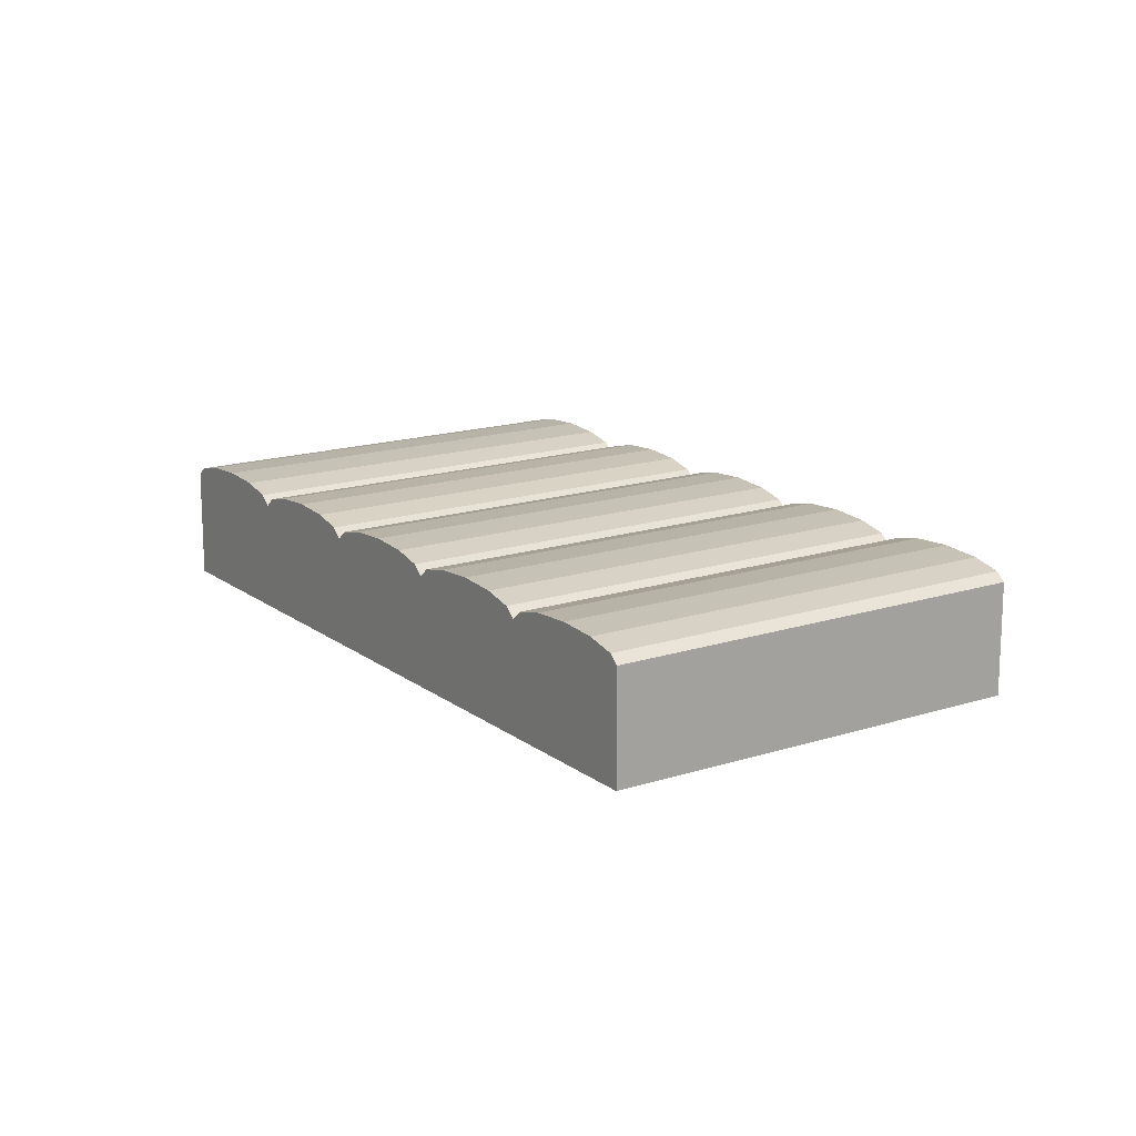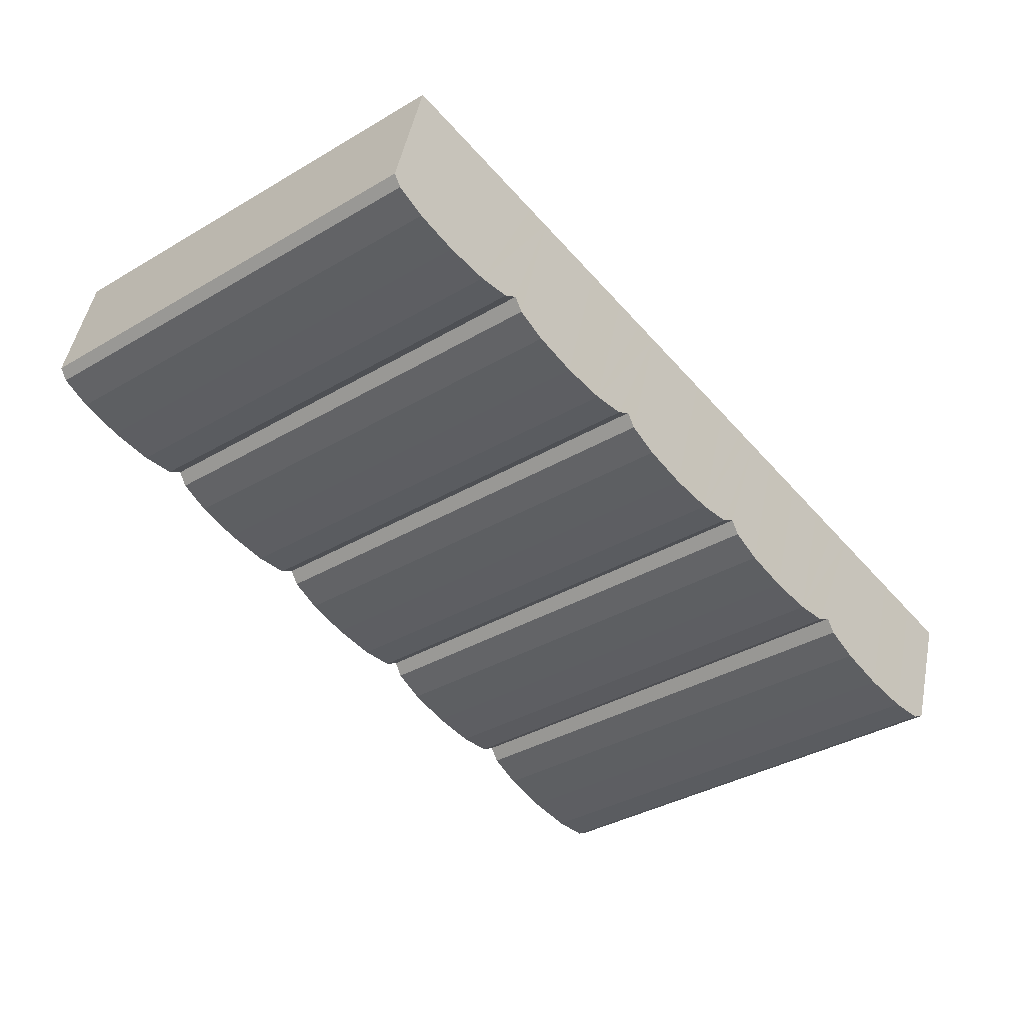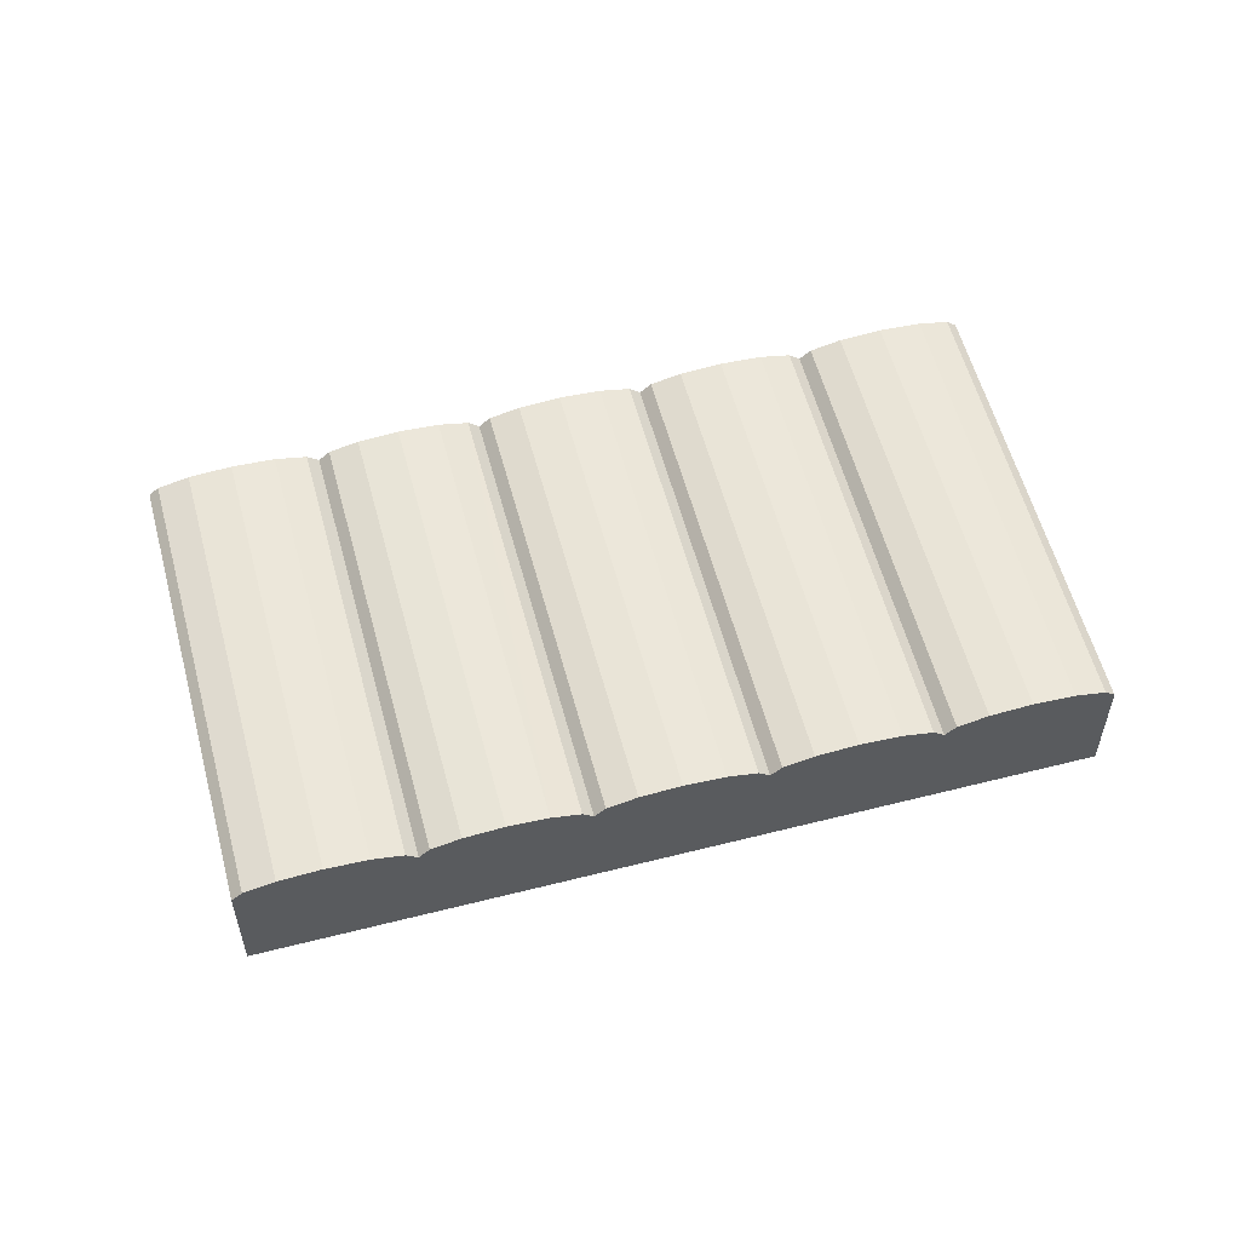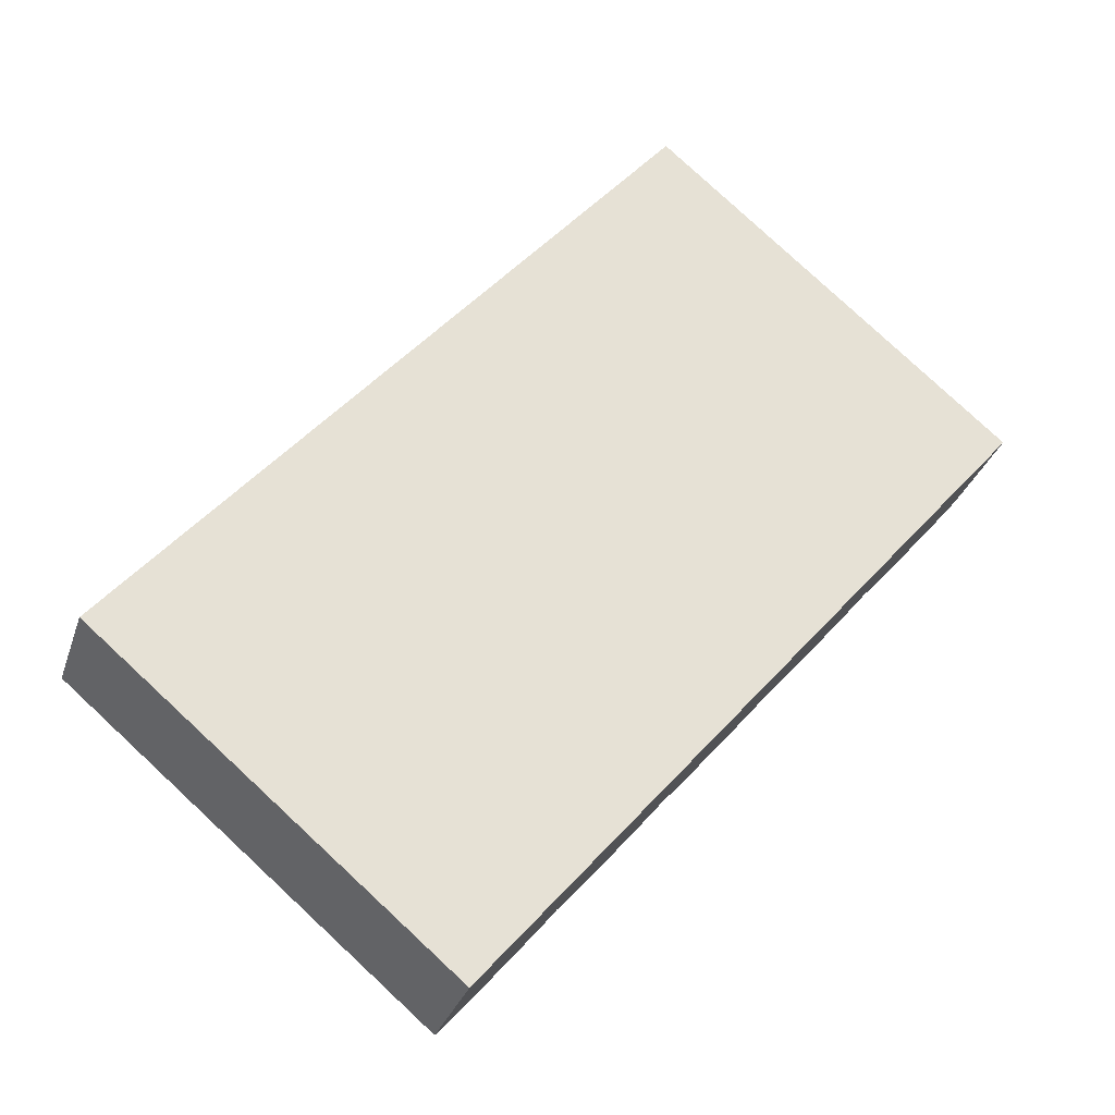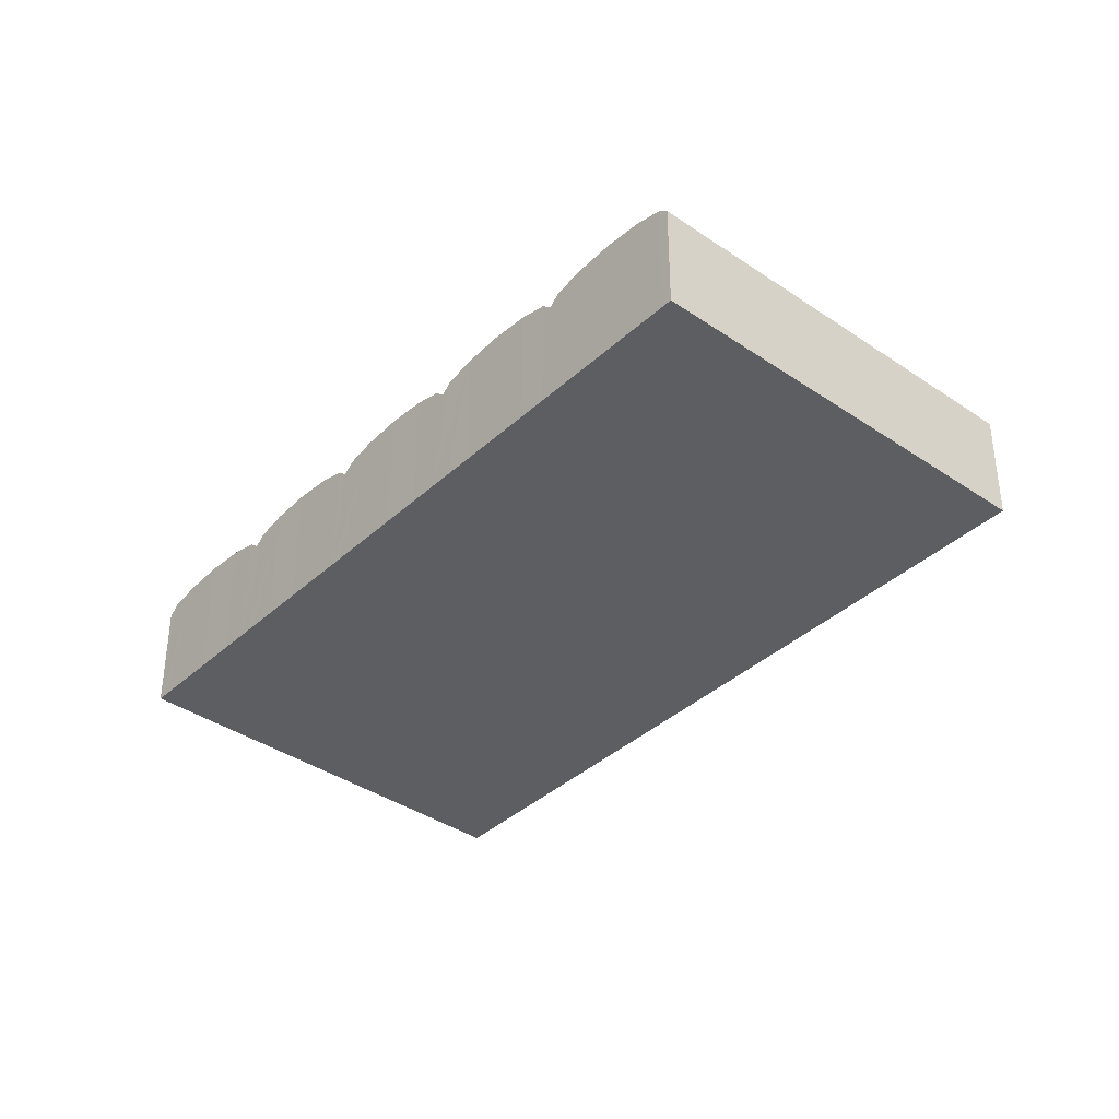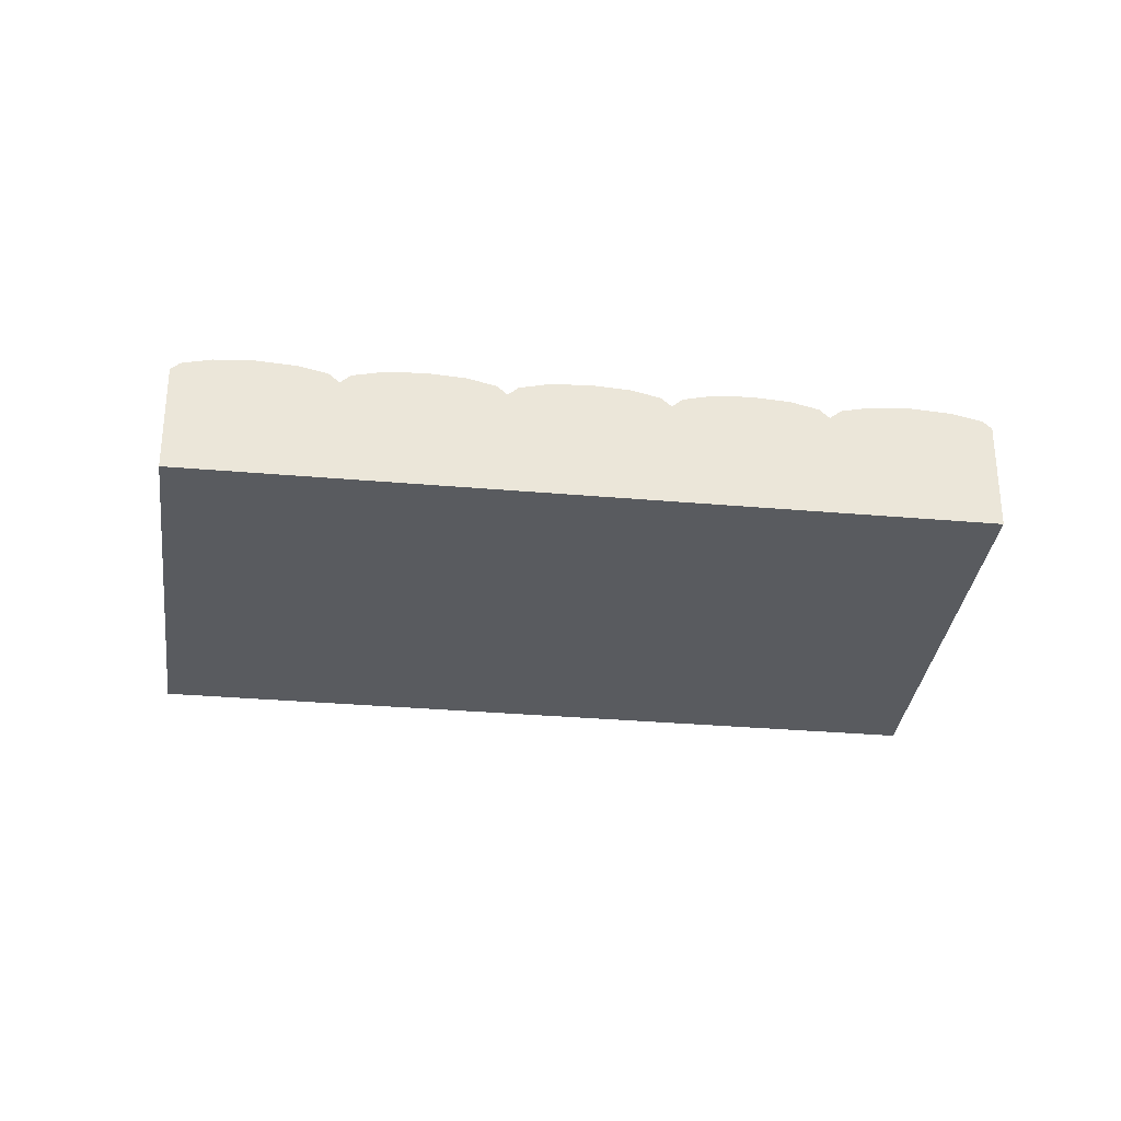
<metadata>
{"format":"obj","ext":"obj","renderer":"f3d","projection":"perspective","resolution":1024,"background":"white","views":[{"elev":16.1,"azim":6.5,"up":"+Y"},{"elev":46.6,"azim":-169.2,"up":"+Z"},{"elev":57.4,"azim":-64.5,"up":"+Y"},{"elev":-30.4,"azim":-16.6,"up":"+Z"},{"elev":-38.1,"azim":-0.6,"up":"+Y"},{"elev":-32.0,"azim":123.3,"up":"+Y"}]}
</metadata>
<code>
v  60.8 9.77 20.22
v  33.44 9.582 39.46
v  35.43 9.77 41.8
v  58.81 9.582 17.88
v  31.99 9.07 37.74
v  57.36 9.07 16.16
v  62.79 9.582 22.56
v  37.41 9.582 44.15
v  64.25 9.07 24.27
v  38.87 9.07 45.86
v  39.5 8.455 46.27
v  39.34 8.455 46.42
v  64.72 8.455 24.82
v  31.45 8.37 37.12
v  56.83 8.37 15.53
v  30.92 9.07 36.49
v  56.29 9.07 14.91
v  29.48 9.582 34.78
v  54.84 9.582 13.2
v  27.5 9.77 32.45
v  52.86 9.77 10.87
v  25.52 9.582 30.11
v  50.88 9.582 8.535
v  24.07 9.07 28.4
v  49.43 9.07 6.827
v  23.54 8.37 27.77
v  48.9 8.37 6.202
v  48.37 9.07 5.583
v  23.01 9.07 27.16
v  21.58 9.582 25.46
v  46.94 9.582 3.89
v  19.61 9.77 23.15
v  44.97 9.77 1.578
v  17.65 9.582 20.83
v  43.01 9.582 -0.734
v  16.22 9.07 19.14
v  41.57 9.07 -2.426
v  15.69 8.37 18.52
v  41.04 8.37 -3.046
v  15.18 9.07 17.91
v  40.53 9.07 -3.652
v  13.78 9.582 16.25
v  39.12 9.582 -5.306
v  11.86 9.77 13.99
v  37.2 9.77 -7.567
v  9.94 9.582 11.73
v  35.28 9.582 -9.827
v  8.537 9.07 10.07
v  33.88 9.07 -11.48
v  8.023 8.37 9.467
v  33.36 8.37 -12.09
v  7.483 9.07 8.83
v  32.82 9.07 -12.72
v  6.007 9.582 7.088
v  31.34 9.582 -14.46
v  3.99 9.77 4.709
v  29.32 9.77 -16.84
v  1.974 9.582 2.329
v  27.31 9.582 -19.22
v  0.498 9.07 0.587
v  25.83 9.07 -20.96
v  25.37 8.481 -21.5
v  21.09 8.477 -17.86
v  0 8.425 5.159e-16
v  25.37 1.316e-15 -21.5
v  21.09 1.093e-15 -17.86
v  0 0 0
v  0.498 -3.594e-17 0.587
v  1.974 -1.426e-16 2.329
v  3.99 -2.883e-16 4.709
v  6.007 -4.34e-16 7.088
v  7.483 -5.407e-16 8.83
v  8.023 -5.797e-16 9.467
v  8.537 -6.168e-16 10.07
v  9.94 -7.183e-16 11.73
v  11.86 -8.568e-16 13.99
v  13.78 -9.953e-16 16.25
v  15.18 -1.097e-15 17.91
v  15.69 -1.134e-15 18.52
v  16.22 -1.172e-15 19.14
v  17.65 -1.276e-15 20.83
v  19.61 -1.417e-15 23.15
v  21.58 -1.559e-15 25.46
v  23.01 -1.663e-15 27.16
v  23.54 -1.701e-15 27.77
v  24.07 -1.739e-15 28.4
v  25.52 -1.844e-15 30.11
v  27.5 -1.987e-15 32.45
v  29.48 -2.13e-15 34.78
v  30.92 -2.234e-15 36.49
v  31.45 -2.273e-15 37.12
v  31.99 -2.311e-15 37.74
v  33.44 -2.416e-15 39.46
v  35.43 -2.56e-15 41.8
v  37.41 -2.703e-15 44.15
v  38.87 -2.808e-15 45.86
v  39.34 -2.842e-15 46.42
v  64.72 -1.52e-15 24.82
v  39.5 -2.833e-15 46.27
v  64.25 -1.486e-15 24.27
v  62.79 -1.381e-15 22.56
v  60.8 -1.238e-15 20.22
v  58.81 -1.095e-15 17.88
v  57.36 -9.896e-16 16.16
v  56.83 -9.512e-16 15.53
v  56.29 -9.129e-16 14.91
v  54.84 -8.083e-16 13.2
v  52.86 -6.655e-16 10.87
v  50.88 -5.226e-16 8.535
v  49.43 -4.18e-16 6.827
v  48.9 -3.798e-16 6.202
v  48.37 -3.419e-16 5.583
v  46.94 -2.382e-16 3.89
v  44.97 -9.662e-17 1.578
v  43.01 4.494e-17 -0.734
v  41.57 1.485e-16 -2.426
v  41.04 1.865e-16 -3.046
v  40.53 2.236e-16 -3.652
v  39.12 3.249e-16 -5.306
v  37.2 4.633e-16 -7.567
v  35.28 6.017e-16 -9.827
v  33.88 7.031e-16 -11.48
v  33.36 7.402e-16 -12.09
v  32.82 7.792e-16 -12.72
v  31.34 8.857e-16 -14.46
v  29.32 1.031e-15 -16.84
v  27.31 1.177e-15 -19.22
v  25.83 1.283e-15 -20.96
g defaultobject
f 1 2 3
f 2 1 4
f 4 5 2
f 5 4 6
f 7 3 8
f 3 7 1
f 9 8 10
f 8 9 7
f 11 10 12
f 10 11 9
f 9 11 13
f 14 6 15
f 6 14 5
f 16 15 17
f 15 16 14
f 18 17 19
f 17 18 16
f 20 19 21
f 19 20 18
f 22 21 23
f 21 22 20
f 24 23 25
f 23 24 22
f 26 25 27
f 25 26 24
f 28 26 27
f 26 28 29
f 30 28 31
f 28 30 29
f 32 31 33
f 31 32 30
f 34 33 35
f 33 34 32
f 36 35 37
f 35 36 34
f 38 37 39
f 37 38 36
f 40 39 41
f 39 40 38
f 42 41 43
f 41 42 40
f 44 43 45
f 43 44 42
f 46 45 47
f 45 46 44
f 48 47 49
f 47 48 46
f 50 49 51
f 49 50 48
f 52 51 53
f 51 52 50
f 54 53 55
f 53 54 52
f 56 55 57
f 55 56 54
f 58 57 59
f 57 58 56
f 60 59 61
f 59 60 58
f 62 60 61
f 60 62 63
f 60 63 64
f 65 63 62
f 63 65 64
f 64 65 66
f 64 66 67
f 67 60 64
f 60 67 58
f 58 67 68
f 58 68 69
f 58 69 56
f 56 69 70
f 56 70 54
f 54 70 71
f 54 71 52
f 52 71 72
f 52 72 50
f 50 72 48
f 48 72 46
f 46 72 73
f 46 73 74
f 46 74 75
f 46 75 44
f 44 75 76
f 44 76 42
f 42 76 77
f 42 77 40
f 40 77 78
f 40 78 38
f 38 78 36
f 36 78 34
f 34 78 79
f 34 79 80
f 34 80 81
f 34 81 32
f 32 81 82
f 32 82 30
f 30 82 83
f 30 83 29
f 29 83 84
f 29 84 26
f 26 84 24
f 24 84 22
f 22 84 85
f 22 85 86
f 22 86 87
f 22 87 20
f 20 87 88
f 20 88 18
f 18 88 89
f 18 89 16
f 16 89 90
f 16 90 14
f 14 90 5
f 5 90 2
f 2 90 91
f 2 91 92
f 2 92 93
f 2 93 3
f 3 93 94
f 3 94 8
f 8 94 95
f 8 95 10
f 10 95 96
f 10 96 12
f 12 96 97
f 97 11 12
f 11 97 13
f 13 97 98
f 98 97 99
f 98 9 13
f 9 98 7
f 7 98 100
f 7 100 101
f 7 101 1
f 1 101 102
f 1 102 4
f 4 102 103
f 4 103 6
f 6 103 104
f 6 104 15
f 15 104 17
f 17 104 19
f 19 104 105
f 19 105 106
f 19 106 107
f 19 107 21
f 21 107 108
f 21 108 23
f 23 108 109
f 23 109 25
f 25 109 110
f 25 110 27
f 27 110 28
f 28 110 31
f 31 110 111
f 31 111 112
f 31 112 113
f 31 113 33
f 33 113 114
f 33 114 35
f 35 114 115
f 35 115 37
f 37 115 116
f 37 116 39
f 39 116 41
f 41 116 43
f 43 116 117
f 43 117 118
f 43 118 119
f 43 119 45
f 45 119 120
f 45 120 47
f 47 120 121
f 47 121 49
f 49 121 122
f 49 122 51
f 51 122 53
f 53 122 55
f 55 122 123
f 55 123 124
f 55 124 125
f 55 125 57
f 57 125 126
f 57 126 59
f 59 126 127
f 59 127 61
f 61 127 128
f 61 128 62
f 62 128 65
f 99 100 98
f 100 99 97
f 100 97 96
f 100 96 101
f 101 96 95
f 101 95 102
f 102 95 94
f 102 94 103
f 103 94 91
f 103 91 104
f 104 91 105
f 105 91 106
f 106 91 90
f 106 90 107
f 107 90 89
f 107 89 108
f 108 89 88
f 108 88 109
f 109 88 87
f 109 87 110
f 110 87 86
f 110 86 111
f 111 86 85
f 111 85 112
f 112 85 84
f 112 84 113
f 113 84 83
f 113 83 114
f 114 83 82
f 114 82 115
f 115 82 81
f 115 81 116
f 116 81 80
f 116 80 117
f 117 80 79
f 117 79 118
f 118 79 78
f 118 78 119
f 119 78 77
f 119 77 120
f 120 77 76
f 120 76 121
f 121 76 75
f 121 75 122
f 122 75 74
f 122 74 123
f 123 74 73
f 123 73 124
f 124 73 72
f 124 72 125
f 125 72 71
f 125 71 126
f 126 71 70
f 126 70 127
f 127 70 69
f 127 69 128
f 128 69 68
f 128 68 65
f 65 68 66
f 66 68 67

</code>
